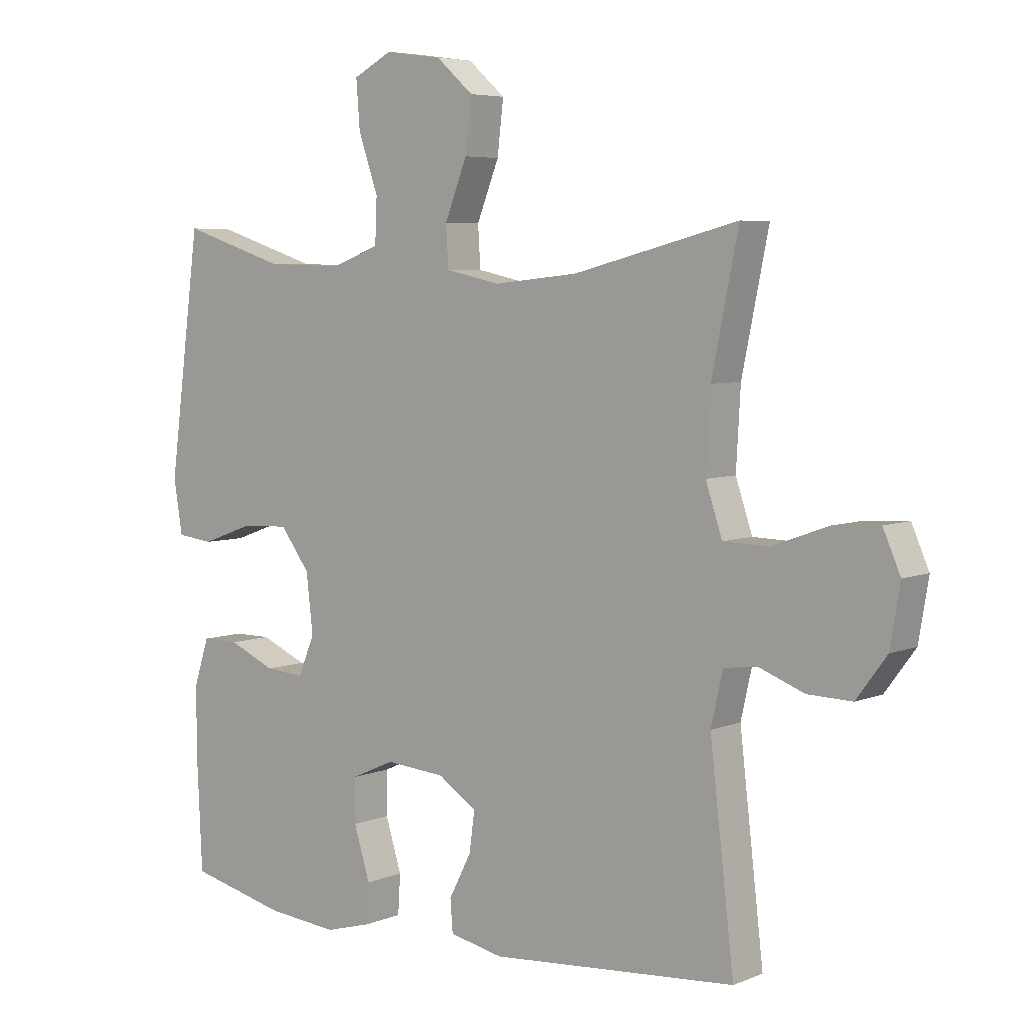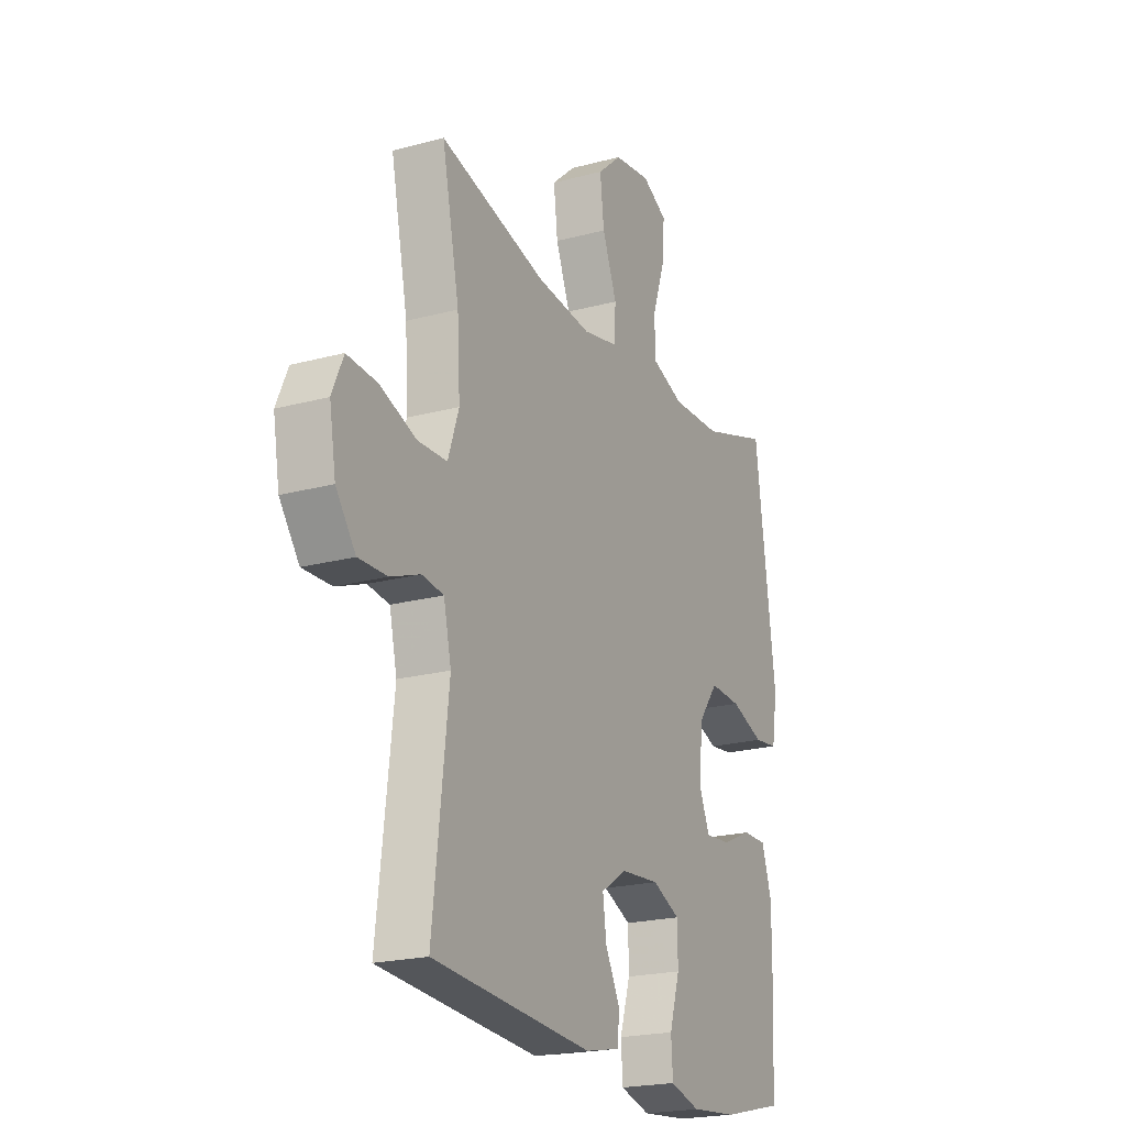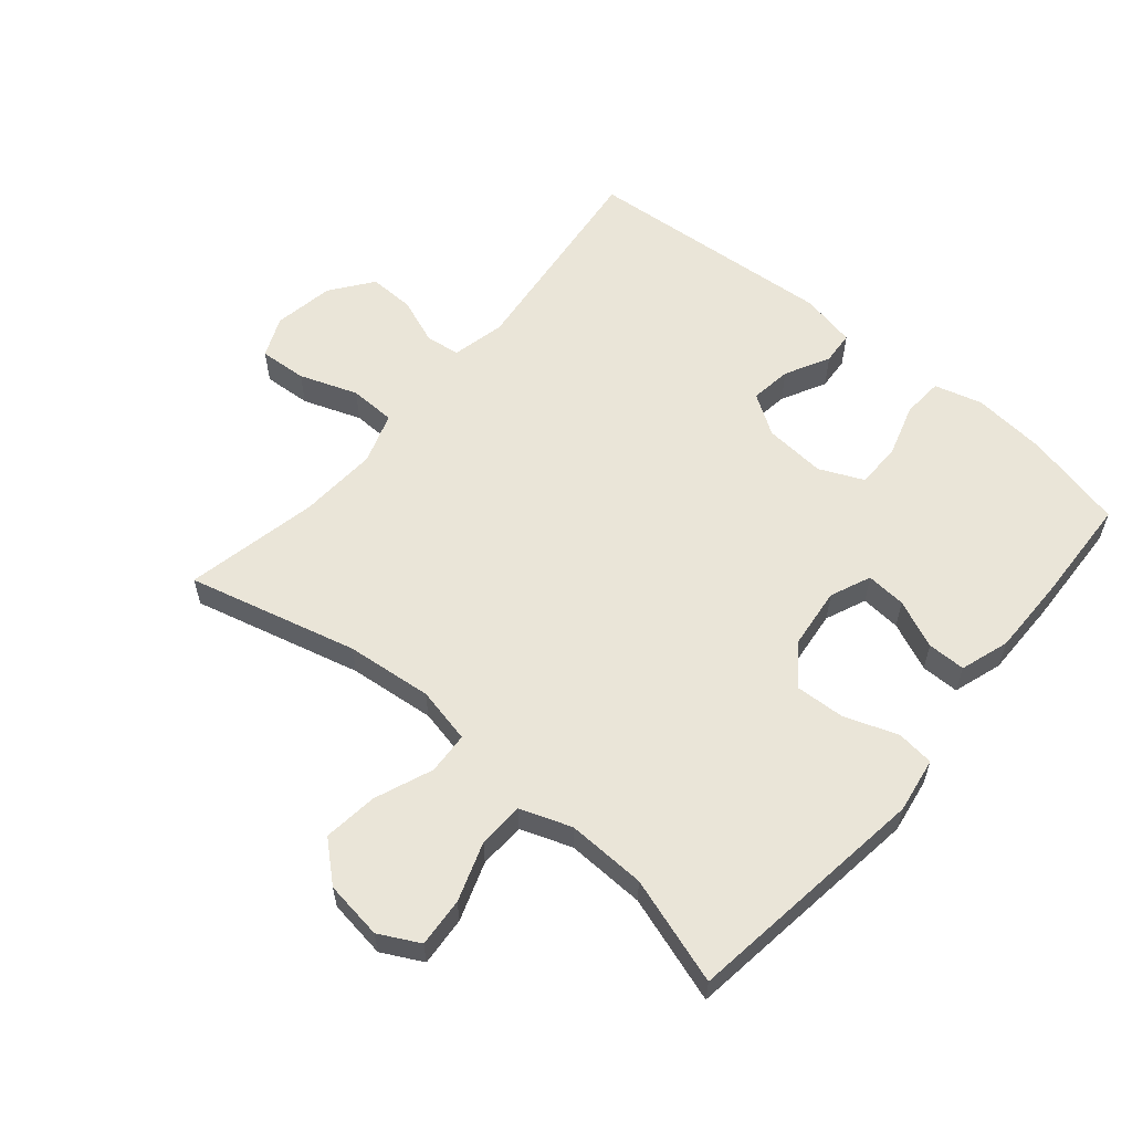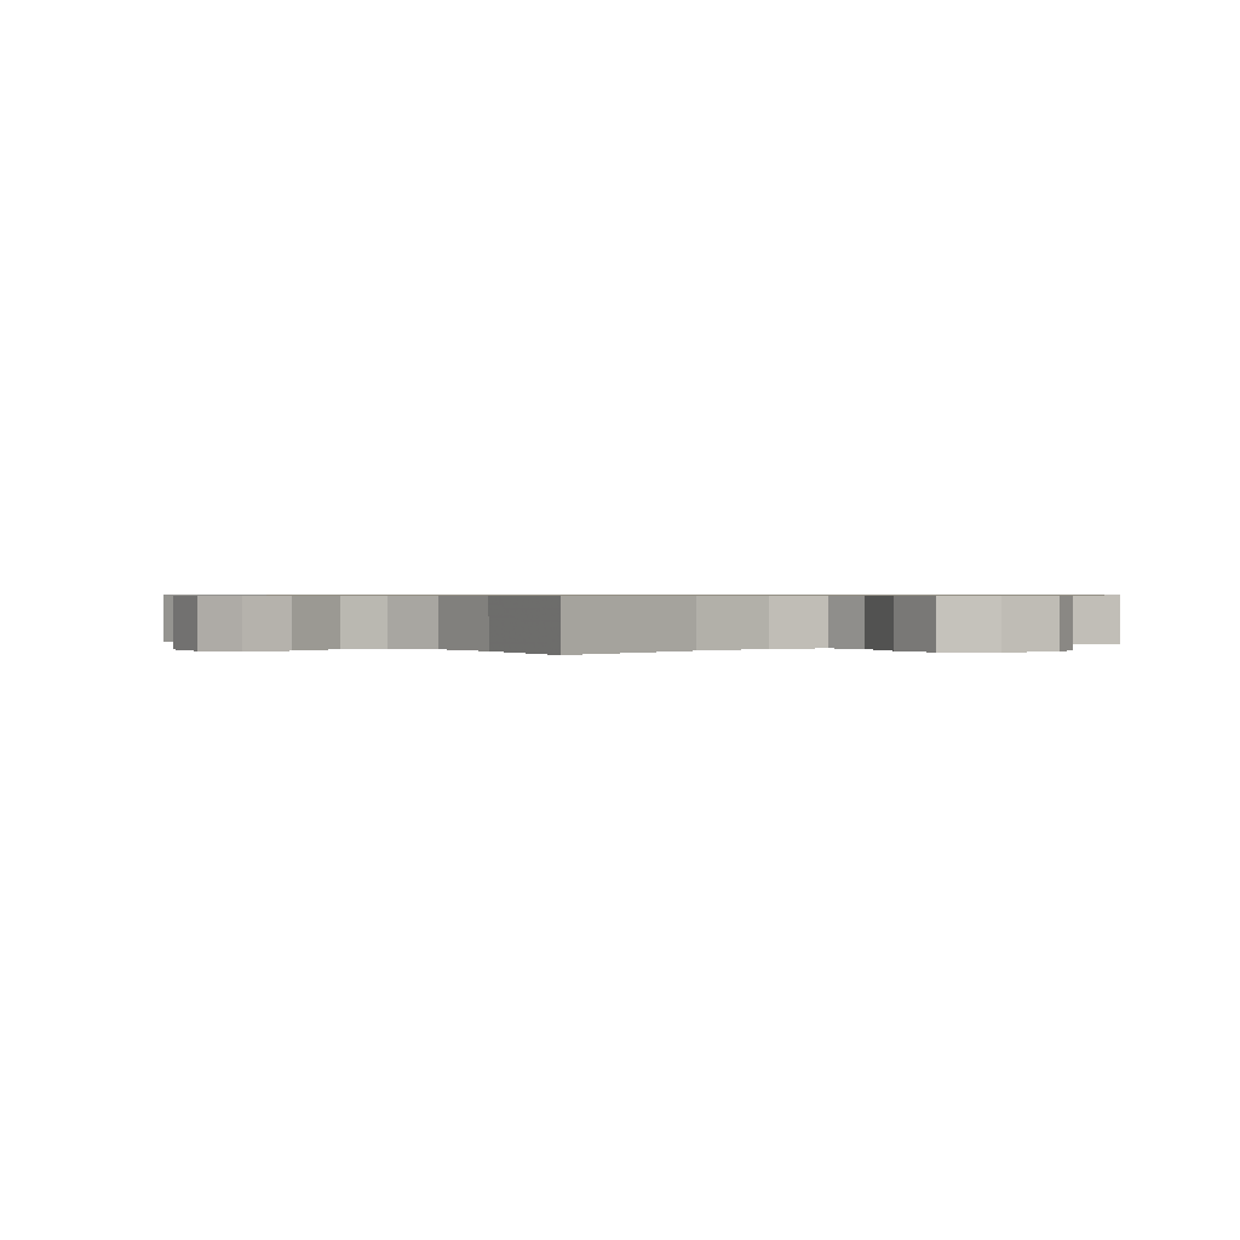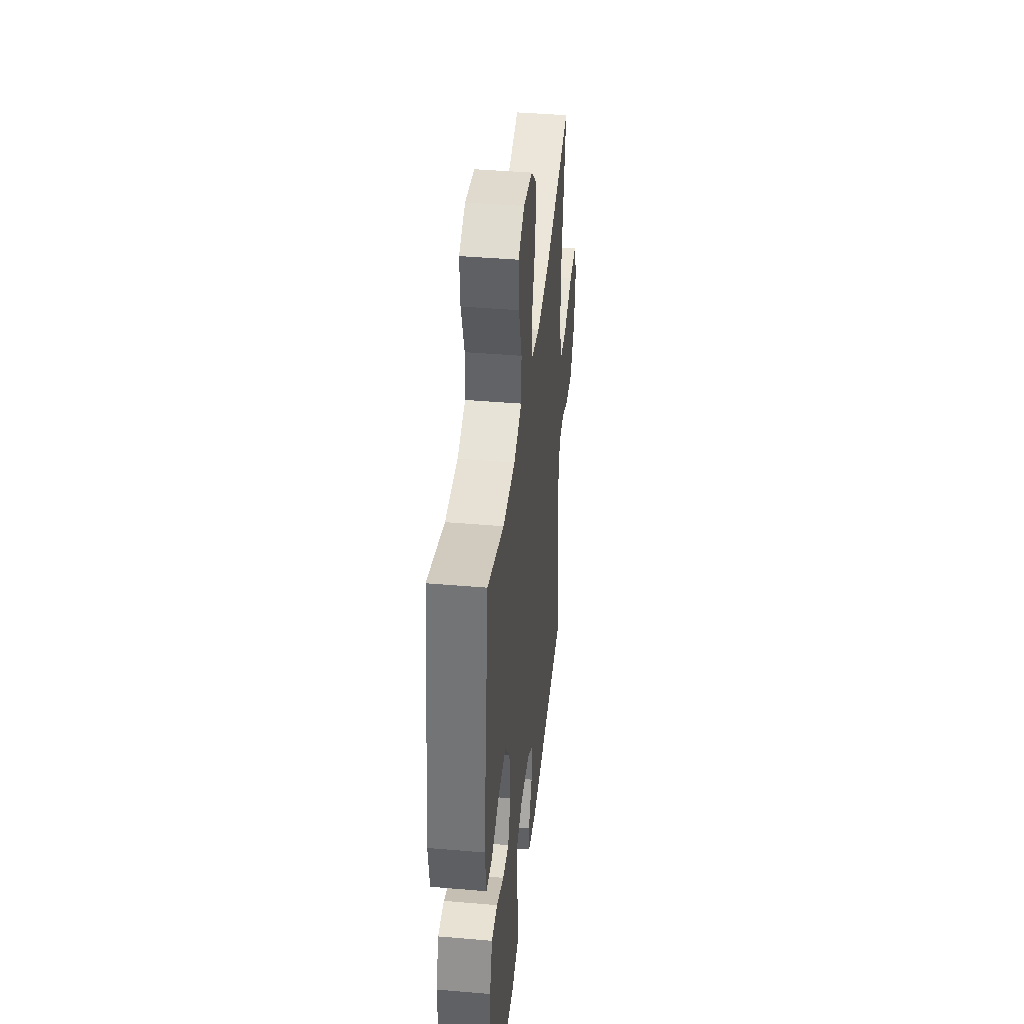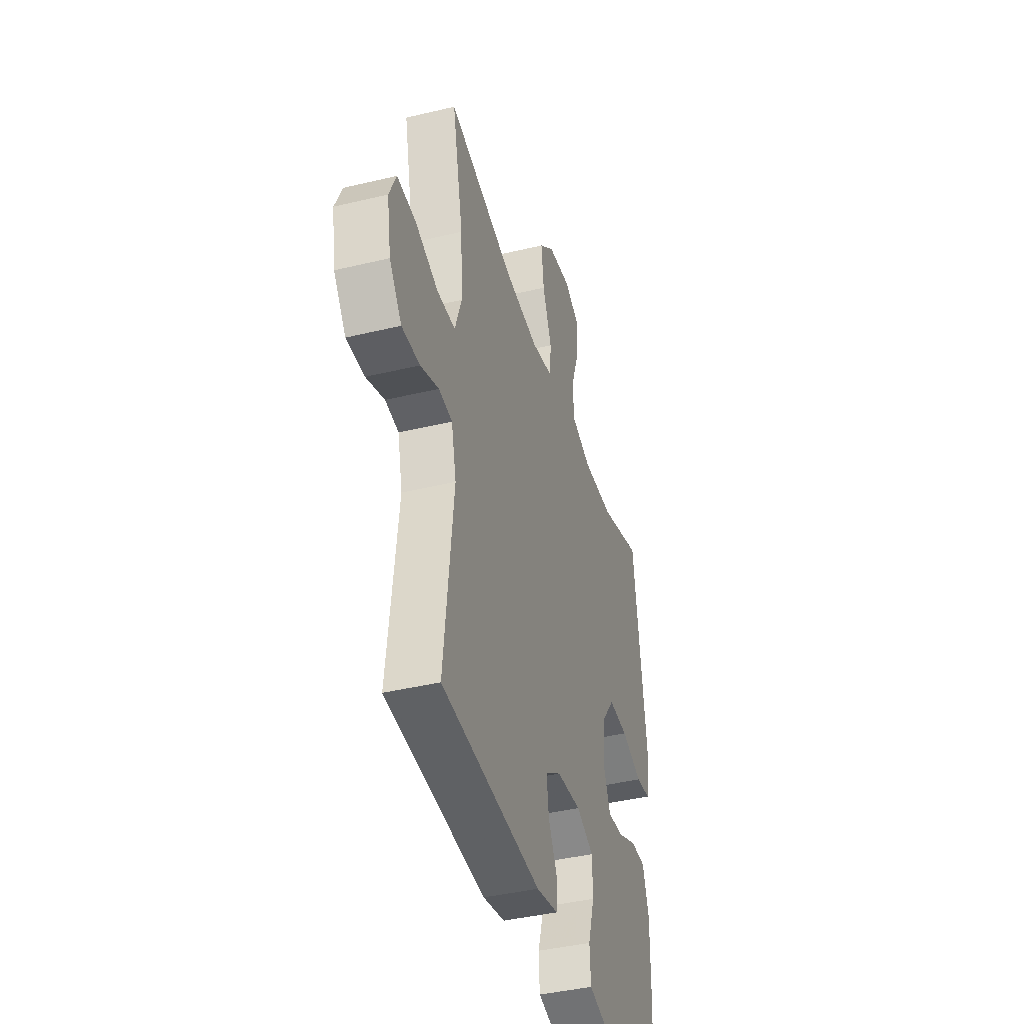
<metadata>
{"format":"obj","ext":"obj","renderer":"f3d","projection":"perspective","resolution":1024,"background":"white","views":[{"elev":5.5,"azim":-140.9,"up":"+Z"},{"elev":-21.1,"azim":-64.3,"up":"+Z"},{"elev":58.7,"azim":40.2,"up":"+Y"},{"elev":0.7,"azim":-38.0,"up":"+Y"},{"elev":40.7,"azim":96.0,"up":"+Z"},{"elev":-40.9,"azim":-73.6,"up":"+Z"}]}
</metadata>
<code>
v 0.5 0.07 0.5
v 0.551 0.07 0.114
v 0.537 0.07 0.027
v 0.478 0.07 0.02
v 0.395 0.07 0.05
v 0.317 0.07 0.054
v 0.269 0.07 -0.01
v 0.258 0.07 -0.105
v 0.285 0.07 -0.169
v 0.348 0.07 -0.164
v 0.424 0.07 -0.131
v 0.484 0.07 -0.131
v 0.509 0.07 -0.208
v 0.508 0.07 -0.329
v 0.5 0.07 -0.5
v 0.343 0.07 -0.537
v 0.227 0.07 -0.548
v 0.152 0.07 -0.527
v 0.148 0.07 -0.463
v 0.174 0.07 -0.379
v 0.173 0.07 -0.308
v 0.104 0.07 -0.277
v 0.007 0.07 -0.285
v -0.056 0.07 -0.326
v -0.047 0.07 -0.391
v -0.011 0.07 -0.461
v -0.015 0.07 -0.513
v -0.102 0.07 -0.531
v -0.5 0.07 -0.5
v -0.461 0.07 -0.164
v -0.48 0.07 -0.08
v -0.534 0.07 -0.073
v -0.607 0.07 -0.101
v -0.679 0.07 -0.103
v -0.728 0.07 -0.037
v -0.744 0.07 0.058
v -0.716 0.07 0.122
v -0.641 0.07 0.117
v -0.55 0.07 0.084
v -0.477 0.07 0.086
v -0.45 0.07 0.166
v -0.457 0.07 0.29
v -0.5 0.07 0.5
v -0.234 0.07 0.432
v -0.098 0.07 0.418
v -0.01 0.07 0.437
v -0.006 0.07 0.503
v -0.042 0.07 0.594
v -0.052 0.07 0.679
v 0.008 0.07 0.732
v 0.1 0.07 0.745
v 0.163 0.07 0.712
v 0.157 0.07 0.635
v 0.125 0.07 0.543
v 0.128 0.07 0.471
v 0.208 0.07 0.442
v 0.332 0.07 0.446
v 0.5 0 0.5
v 0.551 0 0.114
v 0.537 0 0.027
v 0.478 0 0.02
v 0.395 0 0.05
v 0.317 0 0.054
v 0.269 0 -0.01
v 0.258 0 -0.105
v 0.285 0 -0.169
v 0.348 0 -0.164
v 0.424 0 -0.131
v 0.484 0 -0.131
v 0.509 0 -0.208
v 0.508 0 -0.329
v 0.5 0 -0.5
v 0.343 0 -0.537
v 0.227 0 -0.548
v 0.152 0 -0.527
v 0.148 0 -0.463
v 0.174 0 -0.379
v 0.173 0 -0.308
v 0.104 0 -0.277
v 0.007 0 -0.285
v -0.056 0 -0.326
v -0.047 0 -0.391
v -0.011 0 -0.461
v -0.015 0 -0.513
v -0.102 0 -0.531
v -0.5 0 -0.5
v -0.461 0 -0.164
v -0.48 0 -0.08
v -0.534 0 -0.073
v -0.607 0 -0.101
v -0.679 0 -0.103
v -0.728 0 -0.037
v -0.744 0 0.058
v -0.716 0 0.122
v -0.641 0 0.117
v -0.55 0 0.084
v -0.477 0 0.086
v -0.45 0 0.166
v -0.457 0 0.29
v -0.5 0 0.5
v -0.234 0 0.432
v -0.098 0 0.418
v -0.01 0 0.437
v -0.006 0 0.503
v -0.042 0 0.594
v -0.052 0 0.679
v 0.008 0 0.732
v 0.1 0 0.745
v 0.163 0 0.712
v 0.157 0 0.635
v 0.125 0 0.543
v 0.128 0 0.471
v 0.208 0 0.442
v 0.332 0 0.446
f 51 52 53 54
f 51 54 55
f 50 51 55
f 47 48 49 50
f 46 47 50 55
f 42 43 44
f 41 42 44 45
f 40 41 45 46
f 36 37 38 39
f 36 39 40
f 35 36 40
f 32 33 34 35
f 31 32 35 40
f 30 31 40 46
f 25 26 27 28
f 24 25 28 29
f 23 24 29 30
f 17 18 19 20
f 17 20 21
f 16 17 21
f 15 16 21
f 14 15 21
f 13 14 21 22
f 10 11 12 13
f 9 10 13 22
f 2 3 4 5
f 57 1 2 5
f 56 57 5 6
f 8 9 22 23
f 7 8 23 30
f 30 46 55 56
f 6 7 30 56
f 111 110 109 108
f 112 111 108
f 112 108 107
f 107 106 105 104
f 112 107 104 103
f 101 100 99
f 102 101 99 98
f 103 102 98 97
f 96 95 94 93
f 97 96 93
f 97 93 92
f 92 91 90 89
f 97 92 89 88
f 103 97 88 87
f 85 84 83 82
f 86 85 82 81
f 87 86 81 80
f 77 76 75 74
f 78 77 74
f 78 74 73
f 78 73 72
f 78 72 71
f 79 78 71 70
f 70 69 68 67
f 79 70 67 66
f 62 61 60 59
f 62 59 58 114
f 63 62 114 113
f 80 79 66 65
f 87 80 65 64
f 113 112 103 87
f 113 87 64 63
f 1 58 59 2
f 2 59 60 3
f 3 60 61 4
f 4 61 62 5
f 5 62 63 6
f 6 63 64 7
f 7 64 65 8
f 8 65 66 9
f 9 66 67 10
f 10 67 68 11
f 11 68 69 12
f 12 69 70 13
f 13 70 71 14
f 14 71 72 15
f 15 72 73 16
f 16 73 74 17
f 17 74 75 18
f 18 75 76 19
f 19 76 77 20
f 20 77 78 21
f 21 78 79 22
f 22 79 80 23
f 23 80 81 24
f 24 81 82 25
f 25 82 83 26
f 26 83 84 27
f 27 84 85 28
f 28 85 86 29
f 29 86 87 30
f 30 87 88 31
f 31 88 89 32
f 32 89 90 33
f 33 90 91 34
f 34 91 92 35
f 35 92 93 36
f 36 93 94 37
f 37 94 95 38
f 38 95 96 39
f 39 96 97 40
f 40 97 98 41
f 41 98 99 42
f 42 99 100 43
f 43 100 101 44
f 44 101 102 45
f 45 102 103 46
f 46 103 104 47
f 47 104 105 48
f 48 105 106 49
f 49 106 107 50
f 50 107 108 51
f 51 108 109 52
f 52 109 110 53
f 53 110 111 54
f 54 111 112 55
f 55 112 113 56
f 56 113 114 57
f 57 114 58 1

</code>
